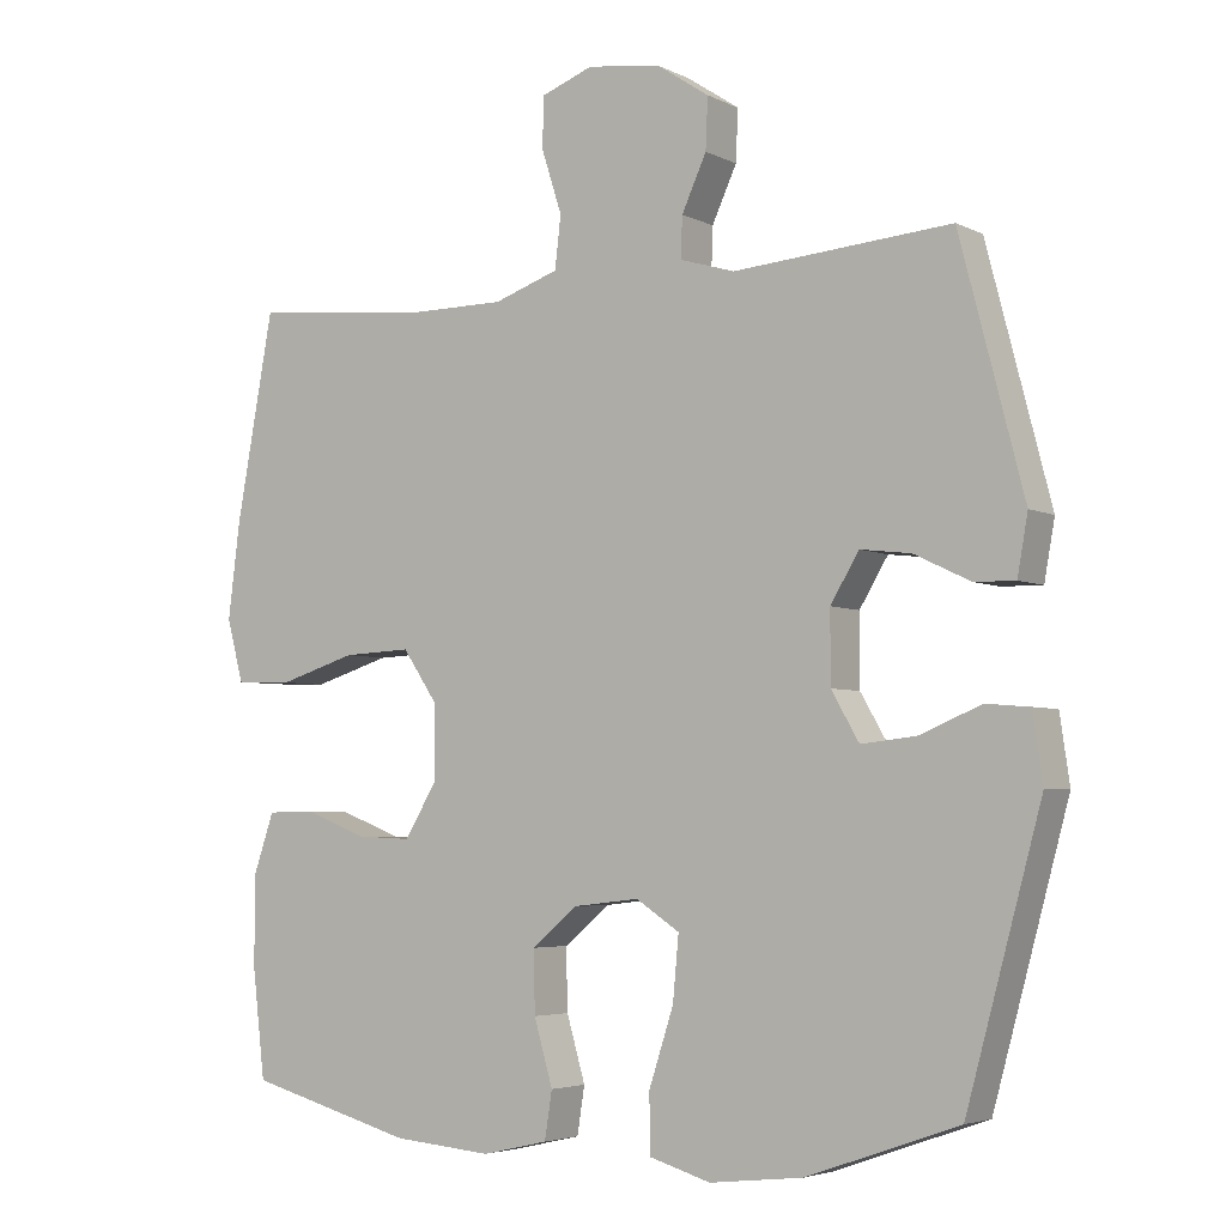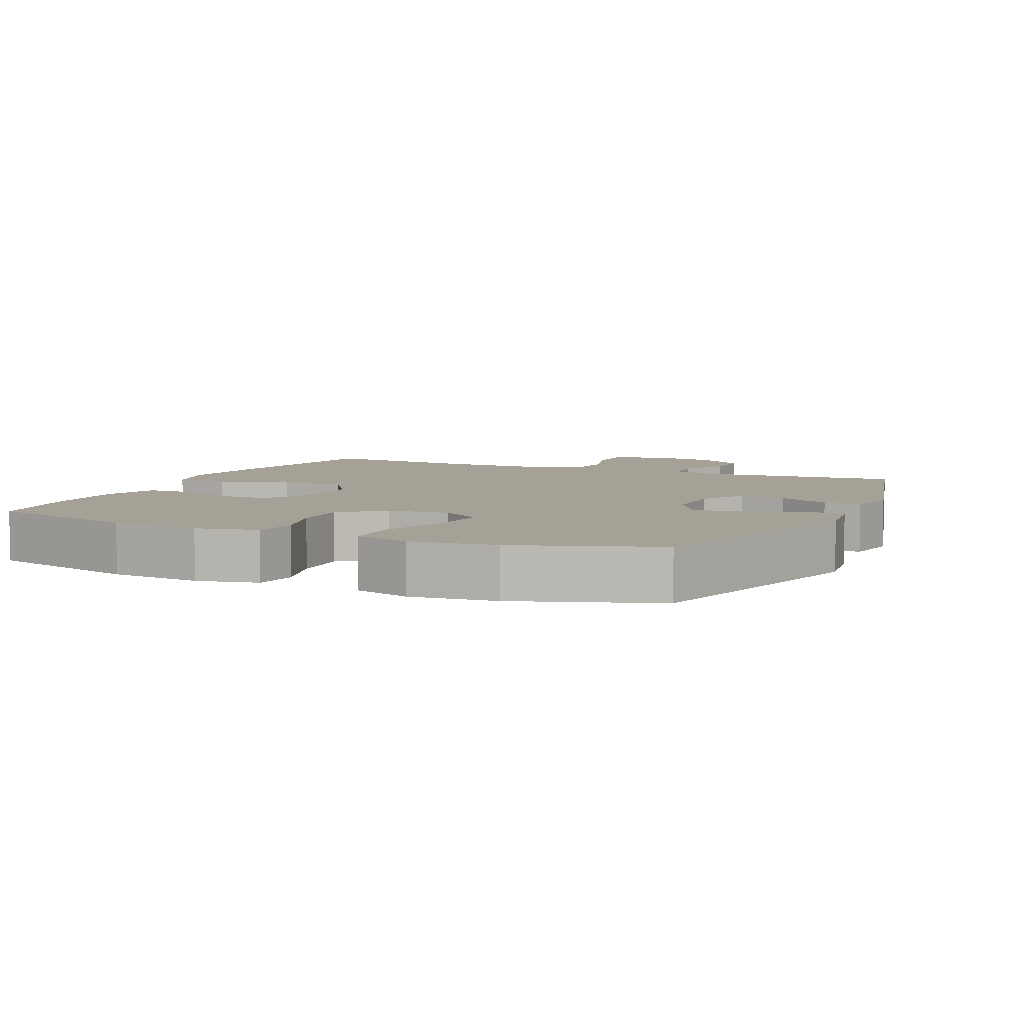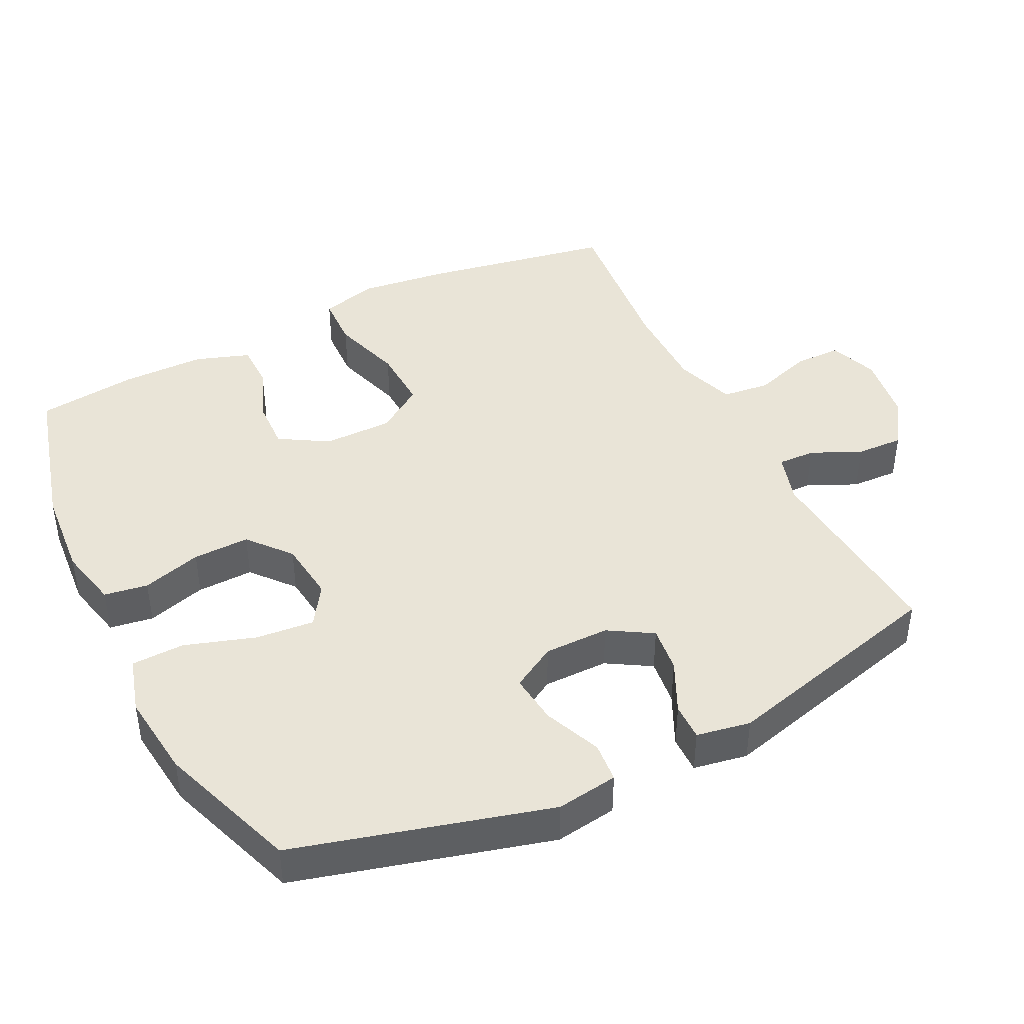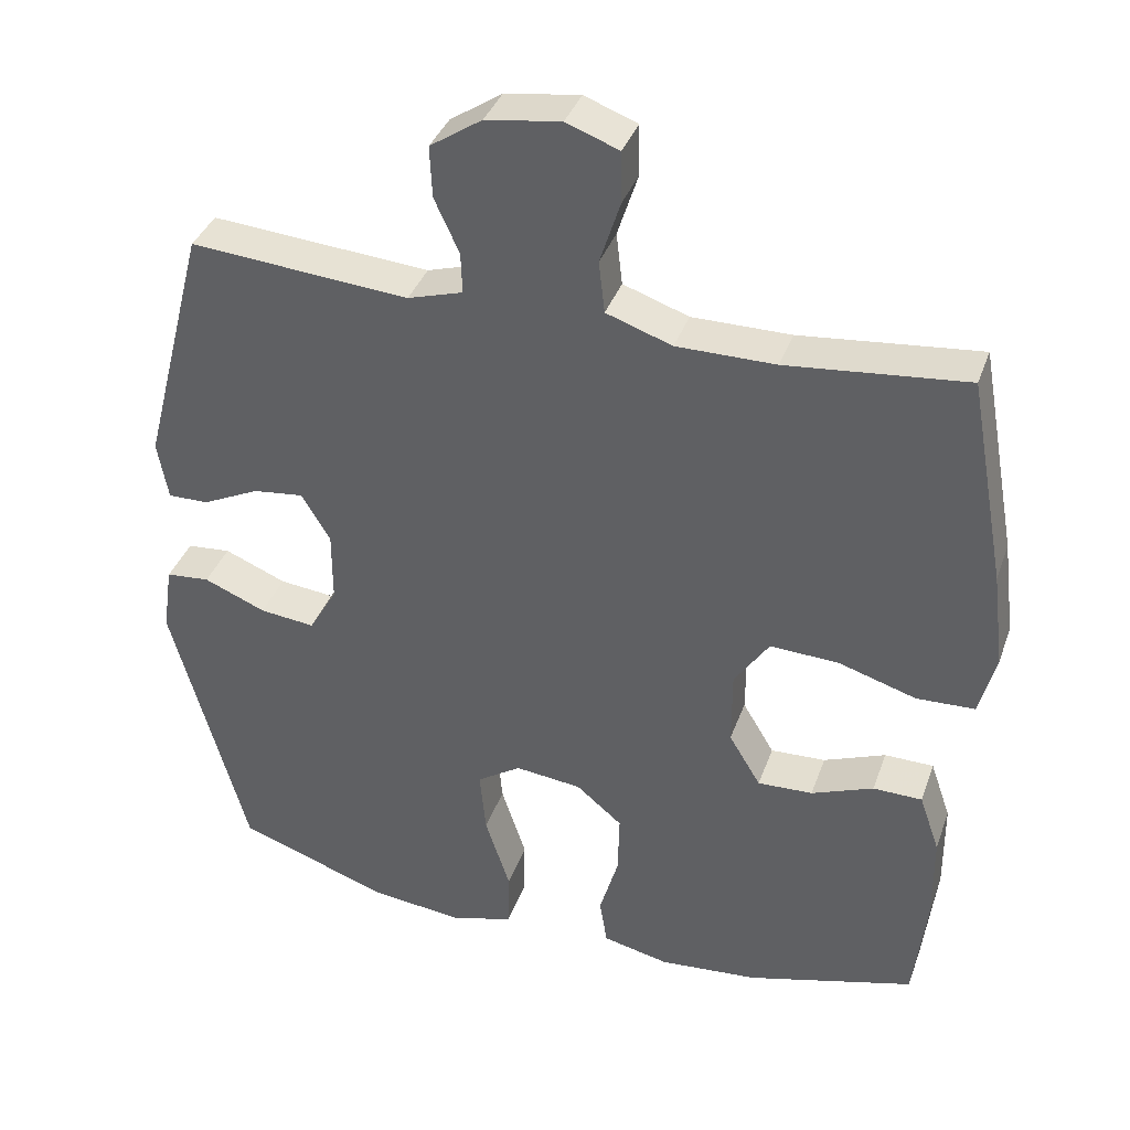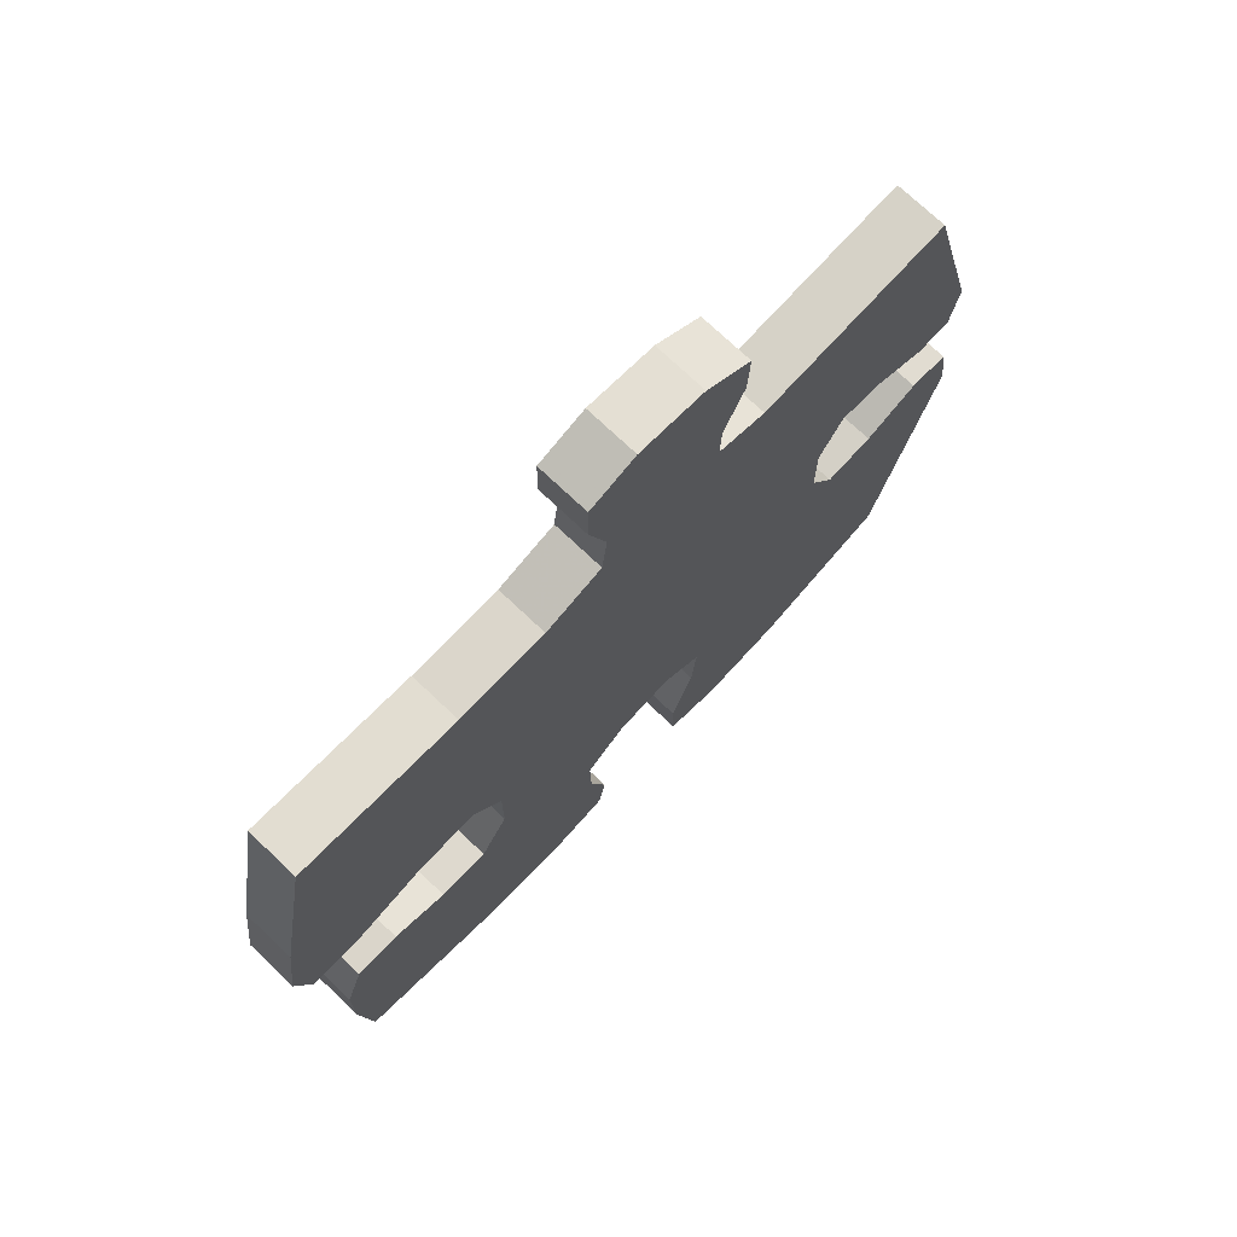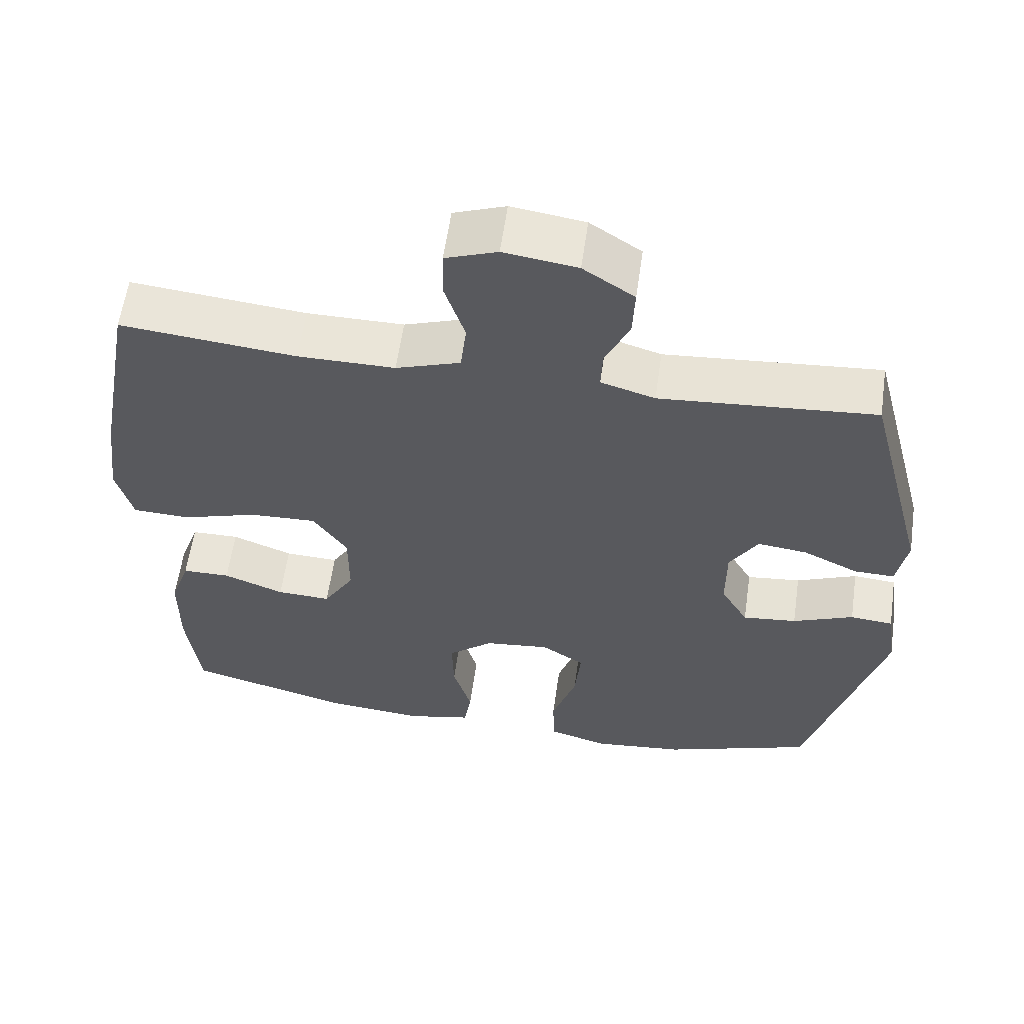
<metadata>
{"format":"obj","ext":"obj","renderer":"f3d","projection":"perspective","resolution":1024,"background":"white","views":[{"elev":-4.4,"azim":-146.6,"up":"+Z"},{"elev":6.1,"azim":-155.6,"up":"+Y"},{"elev":43.0,"azim":-116.5,"up":"+Y"},{"elev":37.3,"azim":18.5,"up":"+Z"},{"elev":73.5,"azim":133.5,"up":"+Z"},{"elev":59.3,"azim":-171.9,"up":"+Z"}]}
</metadata>
<code>
v -0.5 0.07 0.5
v -0.21 0.07 0.477
v -0.137 0.07 0.499
v -0.139 0.07 0.553
v -0.172 0.07 0.625
v -0.175 0.07 0.693
v -0.106 0.07 0.739
v -0.007 0.07 0.753
v 0.063 0.07 0.727
v 0.064 0.07 0.659
v 0.037 0.07 0.575
v 0.045 0.07 0.506
v 0.132 0.07 0.476
v 0.263 0.07 0.476
v 0.5 0.07 0.5
v 0.55 0.07 0.226
v 0.566 0.07 0.098
v 0.544 0.07 0.015
v 0.467 0.07 0.012
v 0.364 0.07 0.044
v 0.273 0.07 0.048
v 0.227 0.07 -0.02
v 0.227 0.07 -0.12
v 0.269 0.07 -0.19
v 0.342 0.07 -0.187
v 0.424 0.07 -0.155
v 0.489 0.07 -0.156
v 0.516 0.07 -0.234
v 0.517 0.07 -0.355
v 0.5 0.07 -0.5
v 0.277 0.07 -0.561
v 0.146 0.07 -0.572
v 0.058 0.07 -0.552
v 0.048 0.07 -0.489
v 0.073 0.07 -0.403
v 0.075 0.07 -0.321
v 0.014 0.07 -0.27
v -0.074 0.07 -0.26
v -0.132 0.07 -0.298
v -0.124 0.07 -0.383
v -0.091 0.07 -0.484
v -0.093 0.07 -0.561
v -0.174 0.07 -0.585
v -0.298 0.07 -0.571
v -0.5 0.07 -0.5
v -0.6 0.07 -0.134
v -0.587 0.07 -0.045
v -0.529 0.07 -0.04
v -0.447 0.07 -0.074
v -0.374 0.07 -0.082
v -0.337 0.07 -0.018
v -0.337 0.07 0.076
v -0.375 0.07 0.139
v -0.442 0.07 0.131
v -0.517 0.07 0.095
v -0.571 0.07 0.094
v -0.585 0.07 0.172
v -0.5 0 0.5
v -0.21 0 0.477
v -0.137 0 0.499
v -0.139 0 0.553
v -0.172 0 0.625
v -0.175 0 0.693
v -0.106 0 0.739
v -0.007 0 0.753
v 0.063 0 0.727
v 0.064 0 0.659
v 0.037 0 0.575
v 0.045 0 0.506
v 0.132 0 0.476
v 0.263 0 0.476
v 0.5 0 0.5
v 0.55 0 0.226
v 0.566 0 0.098
v 0.544 0 0.015
v 0.467 0 0.012
v 0.364 0 0.044
v 0.273 0 0.048
v 0.227 0 -0.02
v 0.227 0 -0.12
v 0.269 0 -0.19
v 0.342 0 -0.187
v 0.424 0 -0.155
v 0.489 0 -0.156
v 0.516 0 -0.234
v 0.517 0 -0.355
v 0.5 0 -0.5
v 0.277 0 -0.561
v 0.146 0 -0.572
v 0.058 0 -0.552
v 0.048 0 -0.489
v 0.073 0 -0.403
v 0.075 0 -0.321
v 0.014 0 -0.27
v -0.074 0 -0.26
v -0.132 0 -0.298
v -0.124 0 -0.383
v -0.091 0 -0.484
v -0.093 0 -0.561
v -0.174 0 -0.585
v -0.298 0 -0.571
v -0.5 0 -0.5
v -0.6 0 -0.134
v -0.587 0 -0.045
v -0.529 0 -0.04
v -0.447 0 -0.074
v -0.374 0 -0.082
v -0.337 0 -0.018
v -0.337 0 0.076
v -0.375 0 0.139
v -0.442 0 0.131
v -0.517 0 0.095
v -0.571 0 0.094
v -0.585 0 0.172
f 57 1 2
f 56 57 2
f 55 56 2
f 54 55 2
f 53 54 2 3
f 52 53 3
f 51 52 3
f 47 48 49
f 46 47 49
f 45 46 49
f 44 45 49
f 43 44 49
f 42 43 49
f 41 42 49
f 40 41 49
f 39 40 49 50
f 38 39 50 51
f 33 34 35
f 32 33 35
f 31 32 35
f 30 31 35
f 29 30 35
f 28 29 35
f 27 28 35
f 26 27 35
f 25 26 35
f 24 25 35 36
f 23 24 36 37
f 18 19 20
f 17 18 20
f 16 17 20
f 15 16 20
f 14 15 20
f 13 14 20 21
f 12 13 21 22
f 9 10 11
f 8 9 11
f 7 8 11
f 6 7 11
f 5 6 11
f 4 5 11
f 3 4 11 12
f 37 38 51
f 23 37 51
f 22 23 51
f 12 22 51
f 3 12 51
f 59 58 114
f 59 114 113
f 59 113 112
f 59 112 111
f 60 59 111 110
f 60 110 109
f 60 109 108
f 106 105 104
f 106 104 103
f 106 103 102
f 106 102 101
f 106 101 100
f 106 100 99
f 106 99 98
f 106 98 97
f 107 106 97 96
f 108 107 96 95
f 92 91 90
f 92 90 89
f 92 89 88
f 92 88 87
f 92 87 86
f 92 86 85
f 92 85 84
f 92 84 83
f 92 83 82
f 93 92 82 81
f 94 93 81 80
f 77 76 75
f 77 75 74
f 77 74 73
f 77 73 72
f 77 72 71
f 78 77 71 70
f 79 78 70 69
f 68 67 66
f 68 66 65
f 68 65 64
f 68 64 63
f 68 63 62
f 68 62 61
f 69 68 61 60
f 108 95 94
f 108 94 80
f 108 80 79
f 108 79 69
f 108 69 60
f 1 58 59 2
f 2 59 60 3
f 3 60 61 4
f 4 61 62 5
f 5 62 63 6
f 6 63 64 7
f 7 64 65 8
f 8 65 66 9
f 9 66 67 10
f 10 67 68 11
f 11 68 69 12
f 12 69 70 13
f 13 70 71 14
f 14 71 72 15
f 15 72 73 16
f 16 73 74 17
f 17 74 75 18
f 18 75 76 19
f 19 76 77 20
f 20 77 78 21
f 21 78 79 22
f 22 79 80 23
f 23 80 81 24
f 24 81 82 25
f 25 82 83 26
f 26 83 84 27
f 27 84 85 28
f 28 85 86 29
f 29 86 87 30
f 30 87 88 31
f 31 88 89 32
f 32 89 90 33
f 33 90 91 34
f 34 91 92 35
f 35 92 93 36
f 36 93 94 37
f 37 94 95 38
f 38 95 96 39
f 39 96 97 40
f 40 97 98 41
f 41 98 99 42
f 42 99 100 43
f 43 100 101 44
f 44 101 102 45
f 45 102 103 46
f 46 103 104 47
f 47 104 105 48
f 48 105 106 49
f 49 106 107 50
f 50 107 108 51
f 51 108 109 52
f 52 109 110 53
f 53 110 111 54
f 54 111 112 55
f 55 112 113 56
f 56 113 114 57
f 57 114 58 1

</code>
